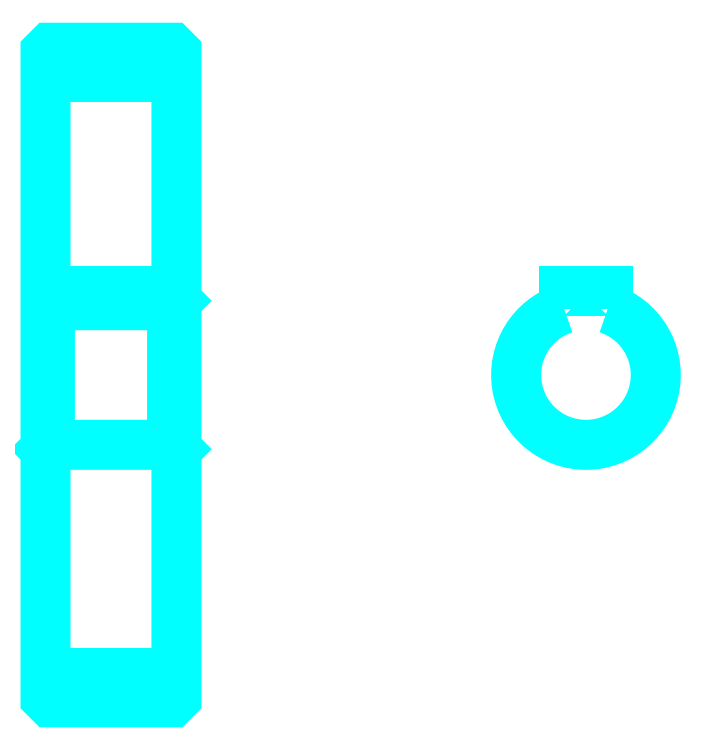
<metadata>
{"format":"dxf","ext":"dxf","renderer":"ezdxf+matplotlib","layout":"modelspace","background":"white","min_lineweight":24,"dpi":150}
</metadata>
<code>
0
SECTION
2
ENTITIES
0
LINE
8
0
10
141.1
20
198
30
0
11
171.1
21
198
31
0
0
LINE
8
0
10
141.1
20
61.5
30
0
11
171.1
21
61.5
31
0
0
LINE
8
0
10
171.1
20
146.8
30
0
11
170.1
21
145.8
31
0
0
LINE
8
0
10
171.1
20
112.8
30
0
11
170.1
21
113.8
31
0
0
LINE
8
0
10
141.1
20
112.8
30
0
11
142.1
21
113.8
31
0
0
POLYLINE
8
0
66
1
10
0
20
0
30
0
70
2
0
VERTEX
8
0
10
141.1
20
112.8
30
0
70
0
0
VERTEX
8
0
10
141.1
20
55.75
30
0
70
0
0
VERTEX
8
0
10
142.1
20
54.75
30
0
70
0
0
VERTEX
8
0
10
170.1
20
54.75
30
0
70
0
0
VERTEX
8
0
10
171.1
20
55.75
30
0
70
0
0
VERTEX
8
0
10
171.1
20
203.8
30
0
70
0
0
VERTEX
8
0
10
170.1
20
204.8
30
0
70
0
0
VERTEX
8
0
10
142.1
20
204.8
30
0
70
0
0
VERTEX
8
0
10
141.1
20
203.8
30
0
70
0
0
VERTEX
8
0
10
141.1
20
112.8
30
0
70
0
0
SEQEND
8
0
0
POLYLINE
8
0
66
1
10
0
20
0
30
0
70
2
0
VERTEX
8
0
10
141.1
20
146.8
30
0
70
0
0
VERTEX
8
0
10
142.1
20
145.8
30
0
70
0
0
VERTEX
8
0
10
142.1
20
113.8
30
0
70
0
0
VERTEX
8
0
10
170.1
20
113.8
30
0
70
0
0
VERTEX
8
0
10
170.1
20
145.8
30
0
70
0
0
VERTEX
8
0
10
142.1
20
145.8
30
0
70
0
0
SEQEND
8
0
0
ARC
8
0
10
265
20
129.8
30
0
40
16
50
108.2
51
71.79
0
POLYLINE
8
0
66
1
10
0
20
0
30
0
70
2
0
VERTEX
8
0
10
270
20
145
30
0
70
0
0
VERTEX
8
0
10
270
20
149.1
30
0
70
0
0
VERTEX
8
0
10
260
20
149.1
30
0
70
0
0
VERTEX
8
0
10
260
20
145
30
0
70
0
0
SEQEND
8
0
0
LINE
8
0
10
141.1
20
149.1
30
0
11
171.1
21
149.1
31
0
0
ENDSEC
0
EOF

</code>
